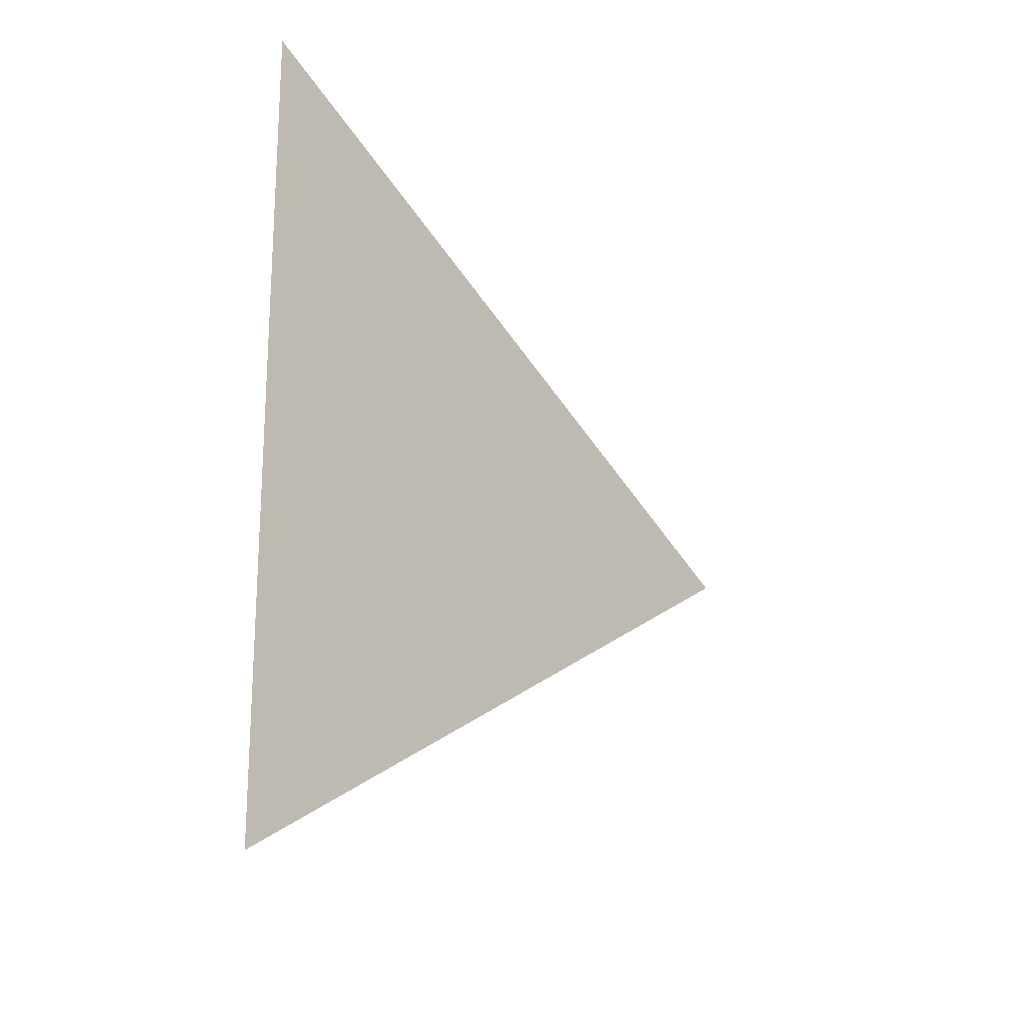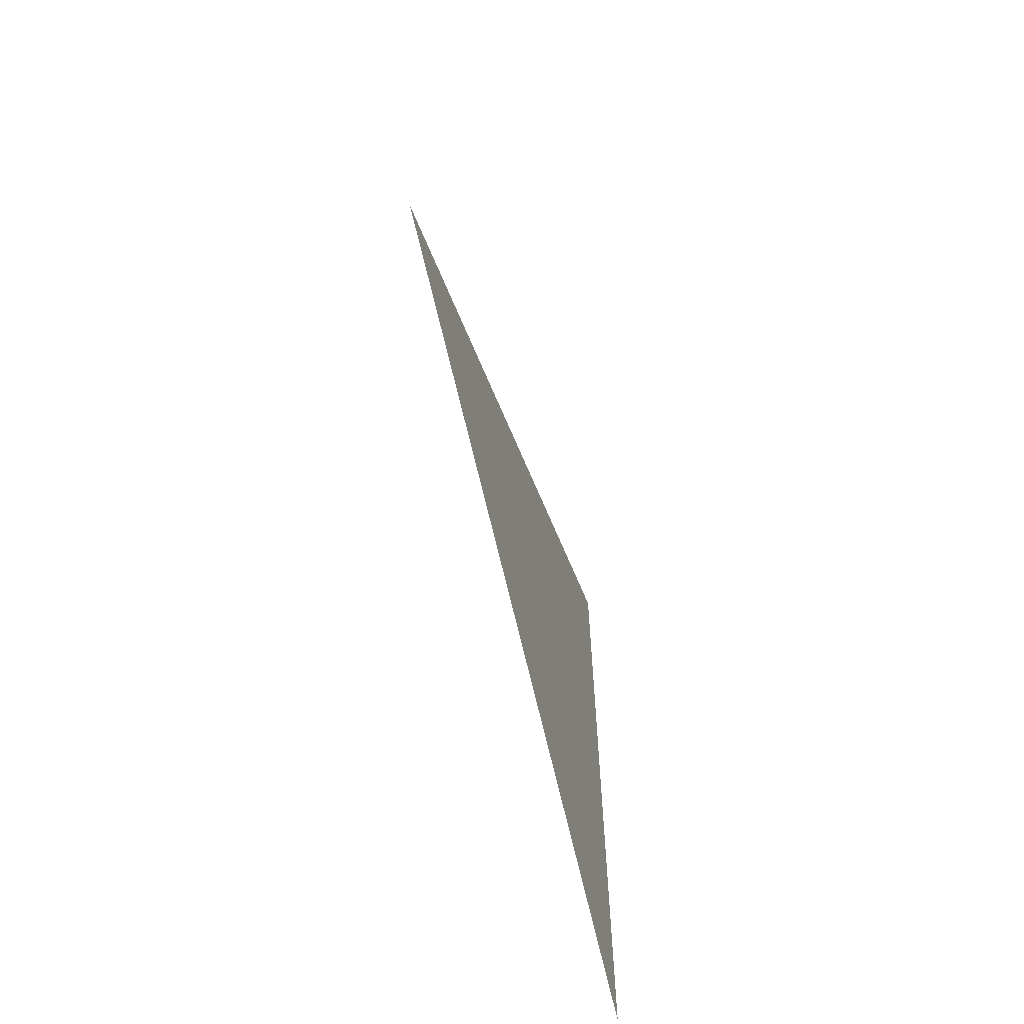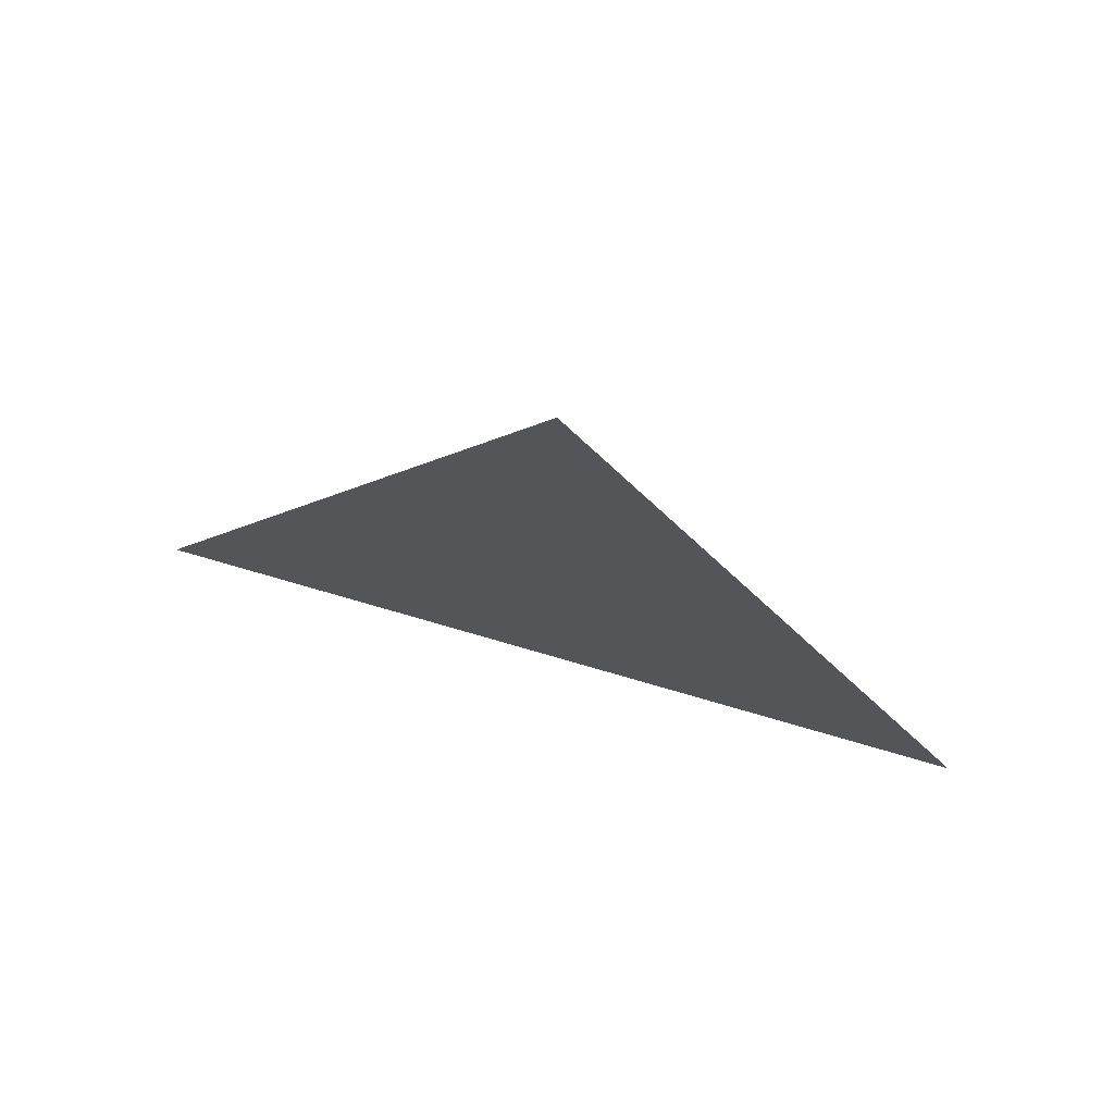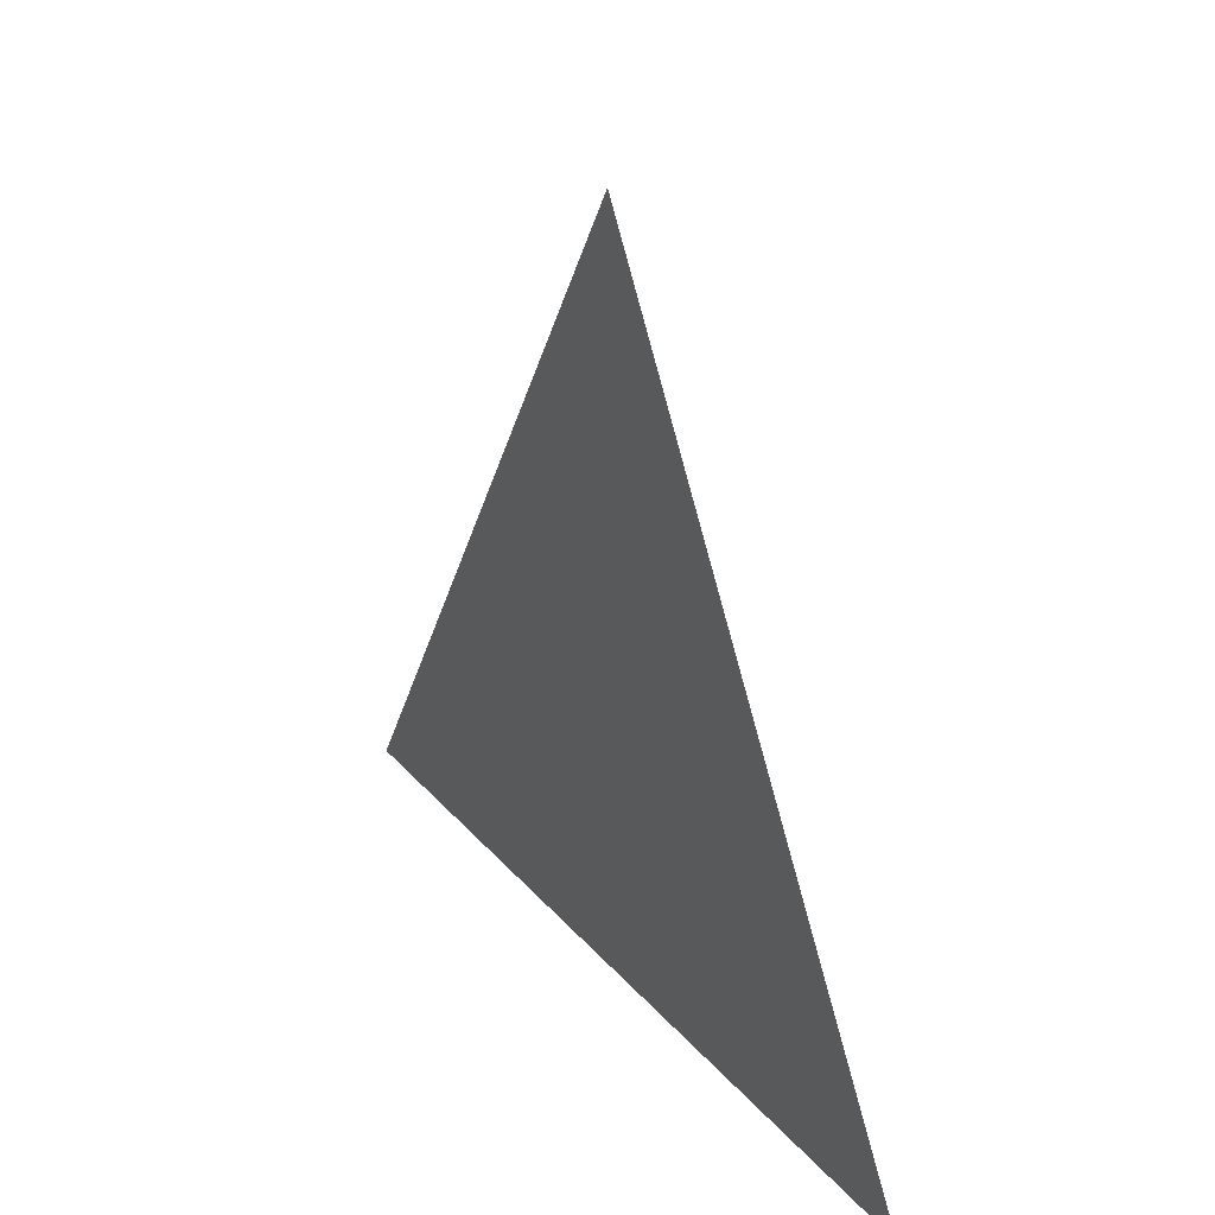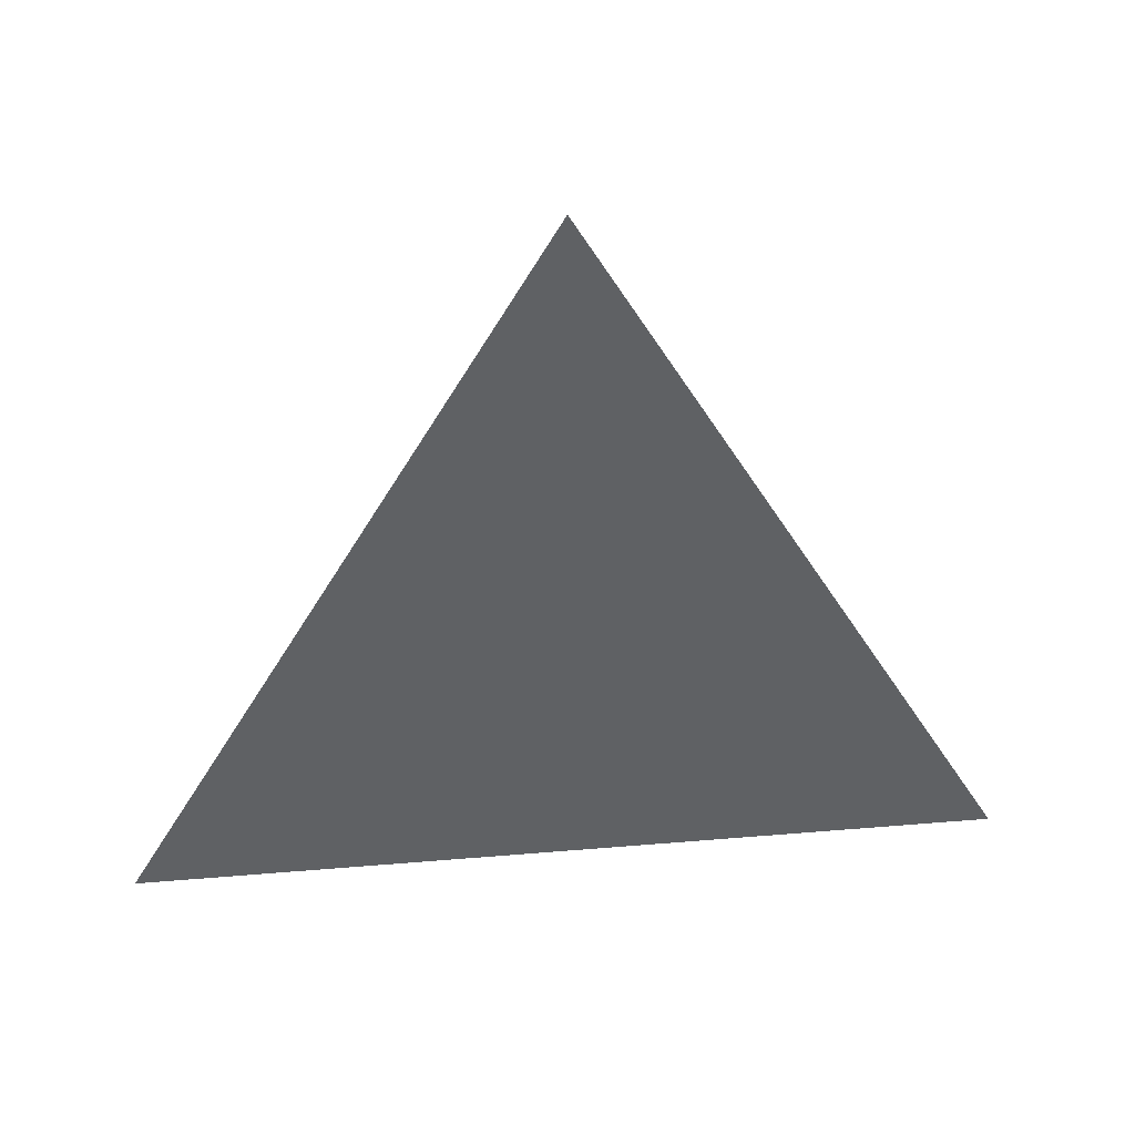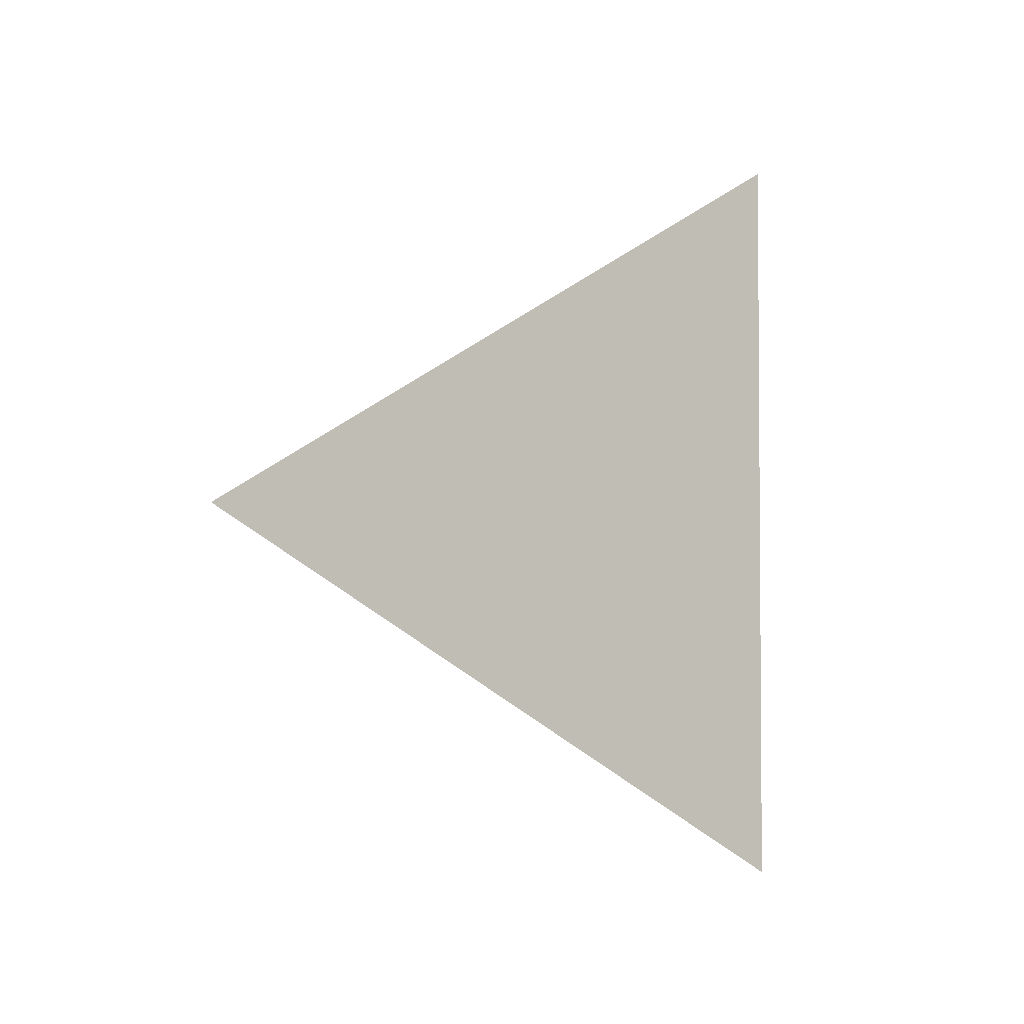
<metadata>
{"format":"obj","ext":"obj","renderer":"f3d","projection":"perspective","resolution":1024,"background":"white","views":[{"elev":-19.9,"azim":40.9,"up":"+Z"},{"elev":-63.5,"azim":-163.4,"up":"+Z"},{"elev":73.2,"azim":106.3,"up":"+Y"},{"elev":29.1,"azim":147.8,"up":"+Y"},{"elev":40.3,"azim":-95.9,"up":"+Y"},{"elev":-2.7,"azim":-125.0,"up":"+Z"}]}
</metadata>
<code>
v 0.001638 2.328 2.22
v 0.001638 2.253 2.263
v 0.001638 2.253 2.177
g group_64220704_140627915223008
f 1 2 3

</code>
